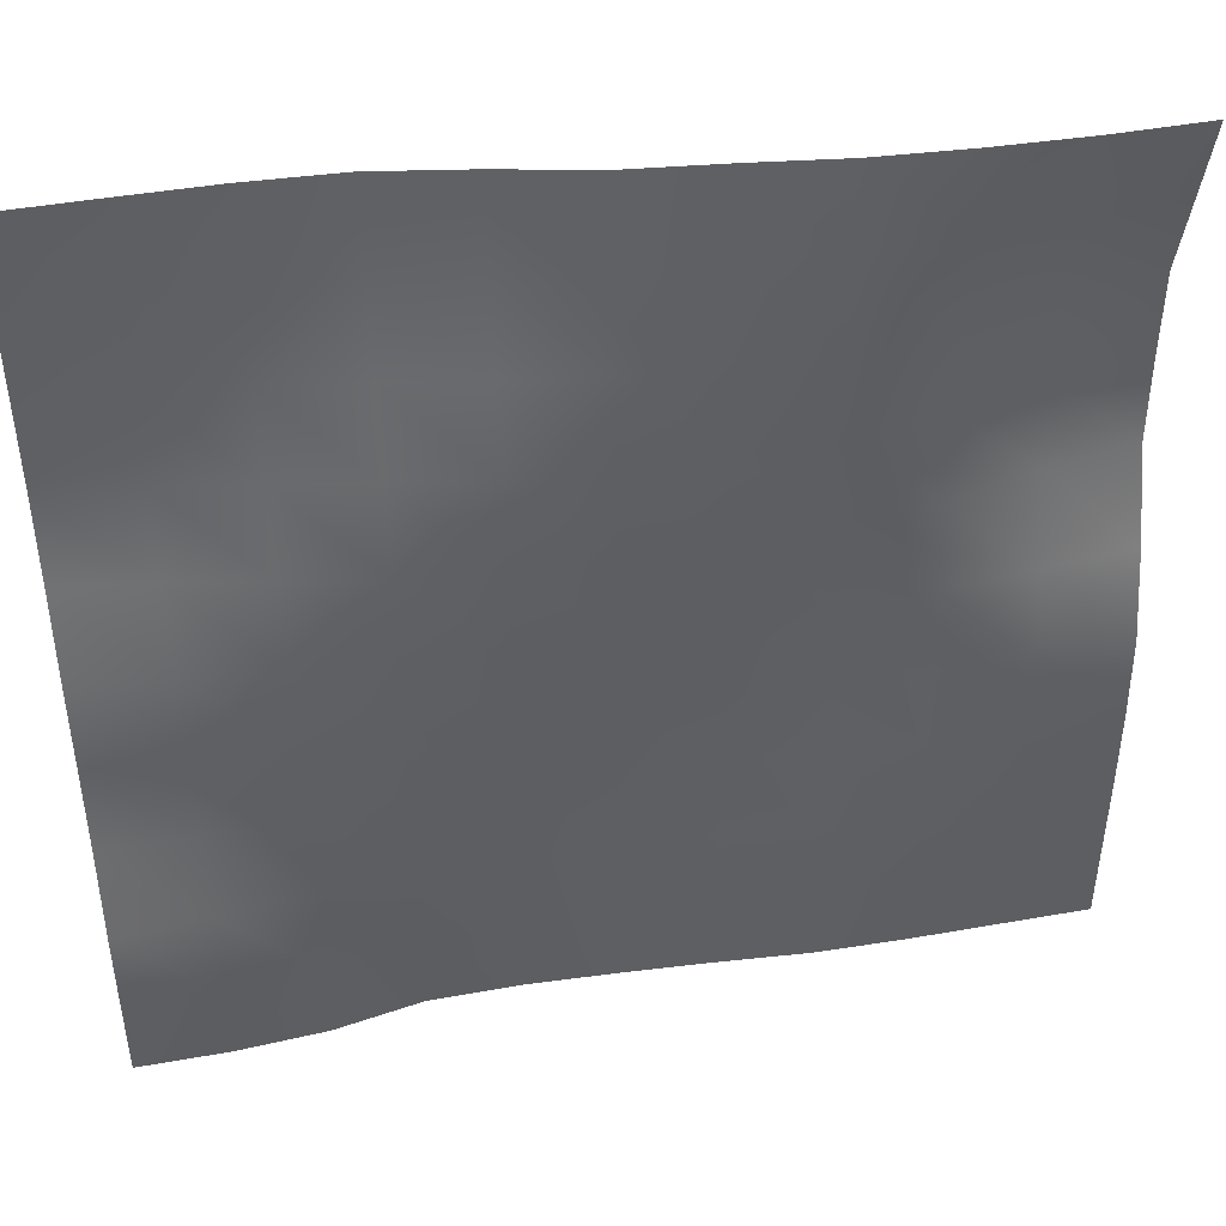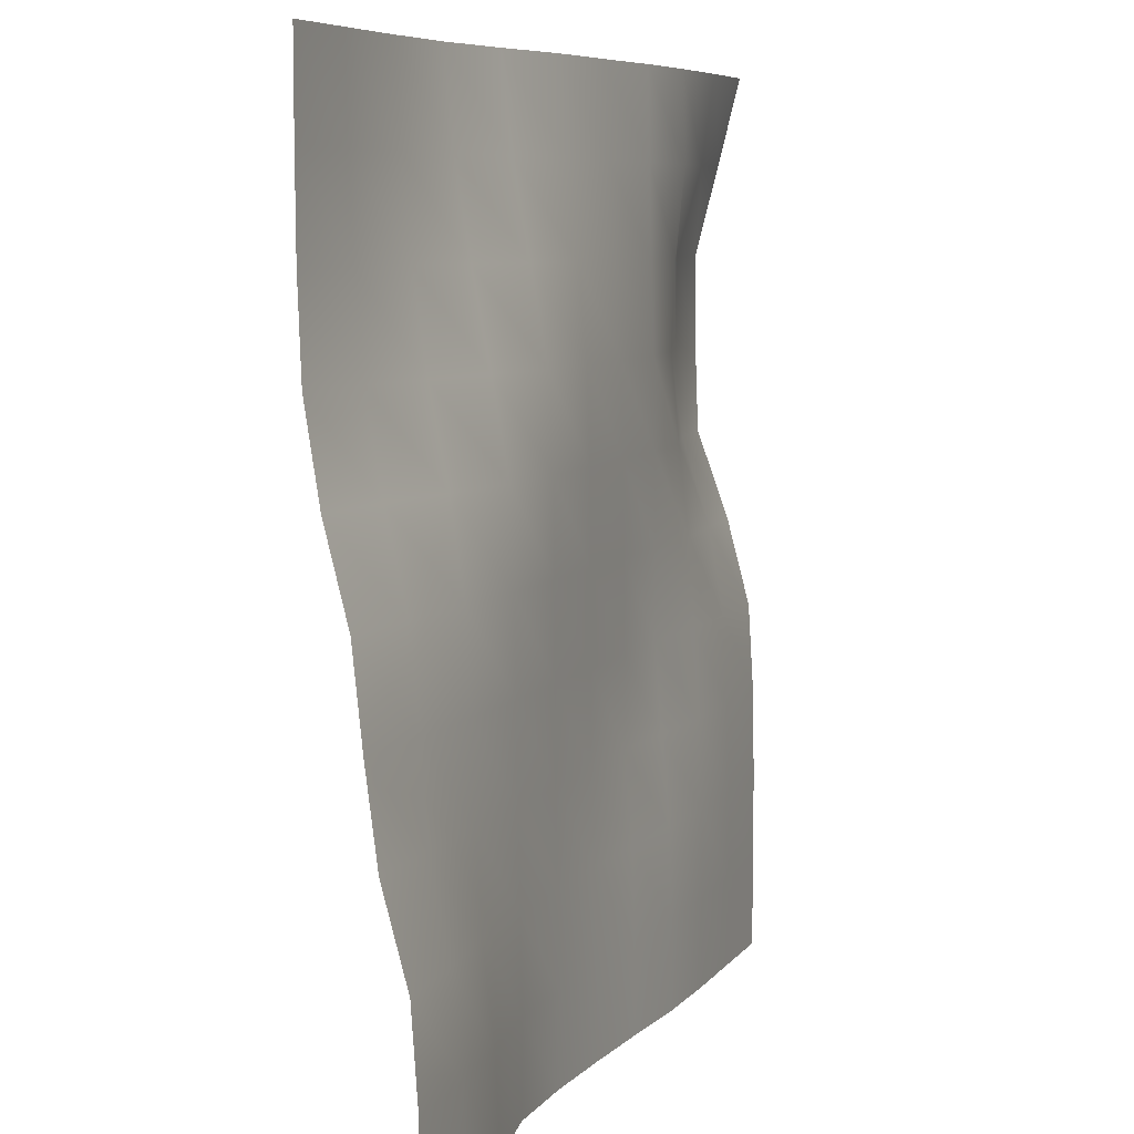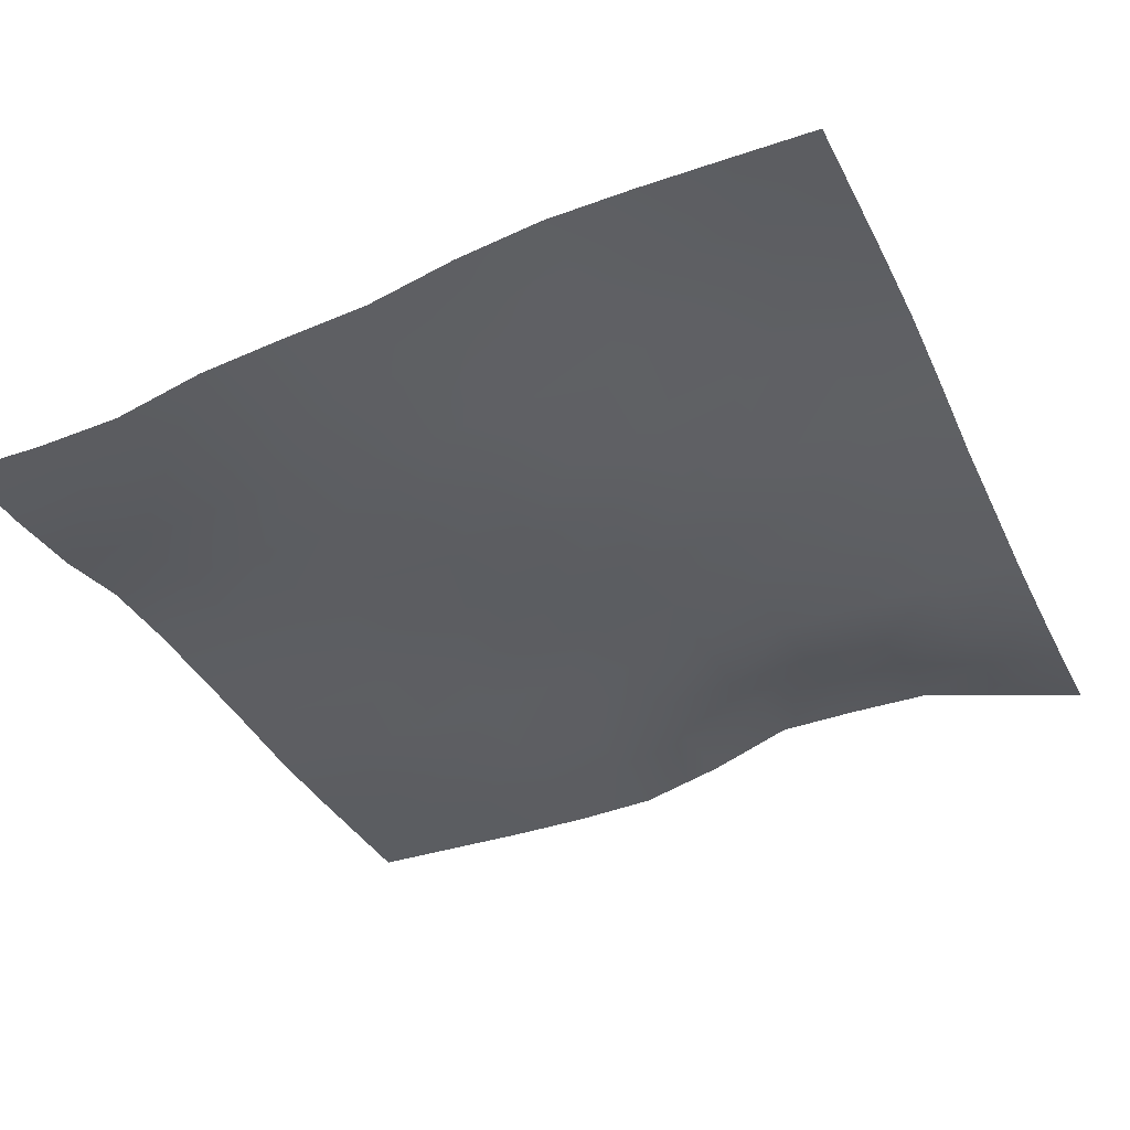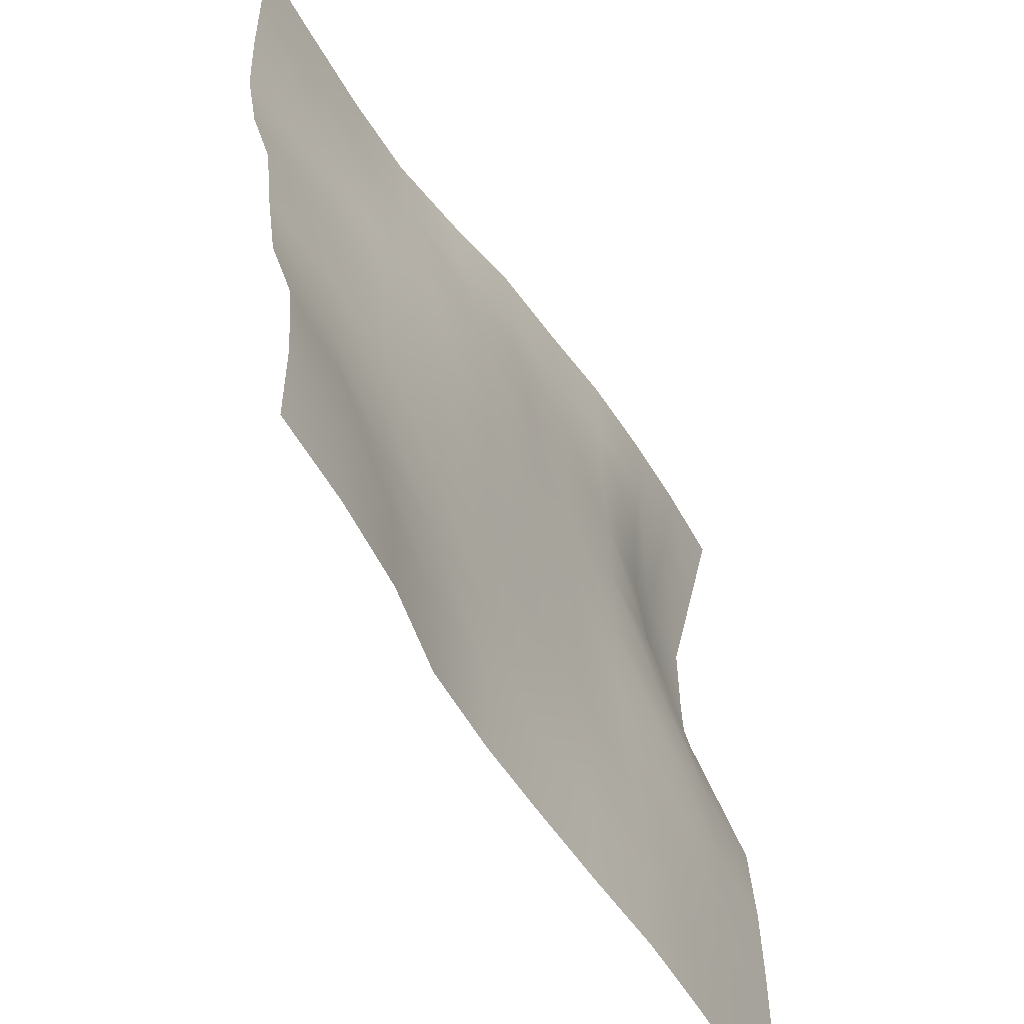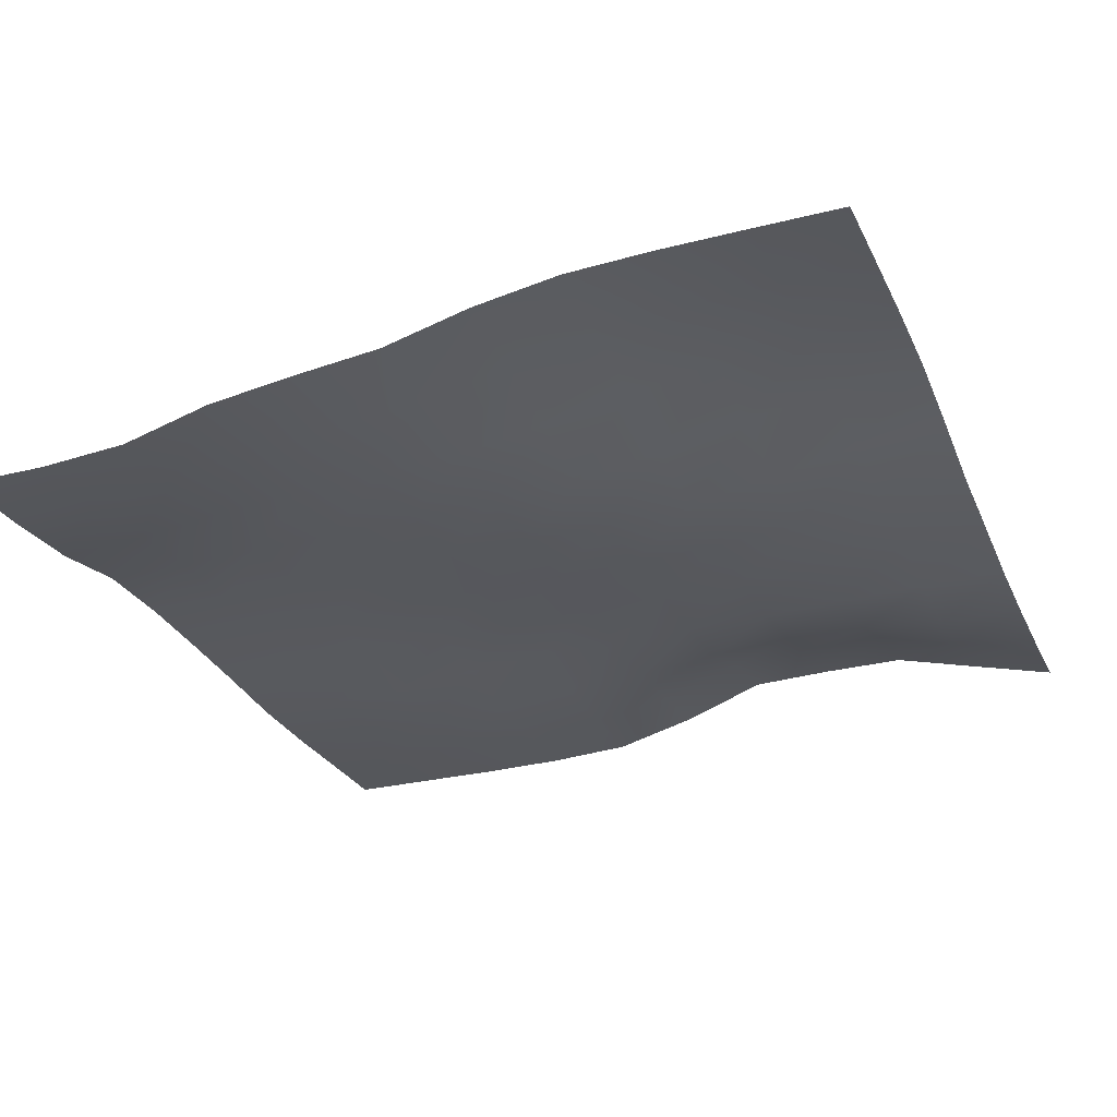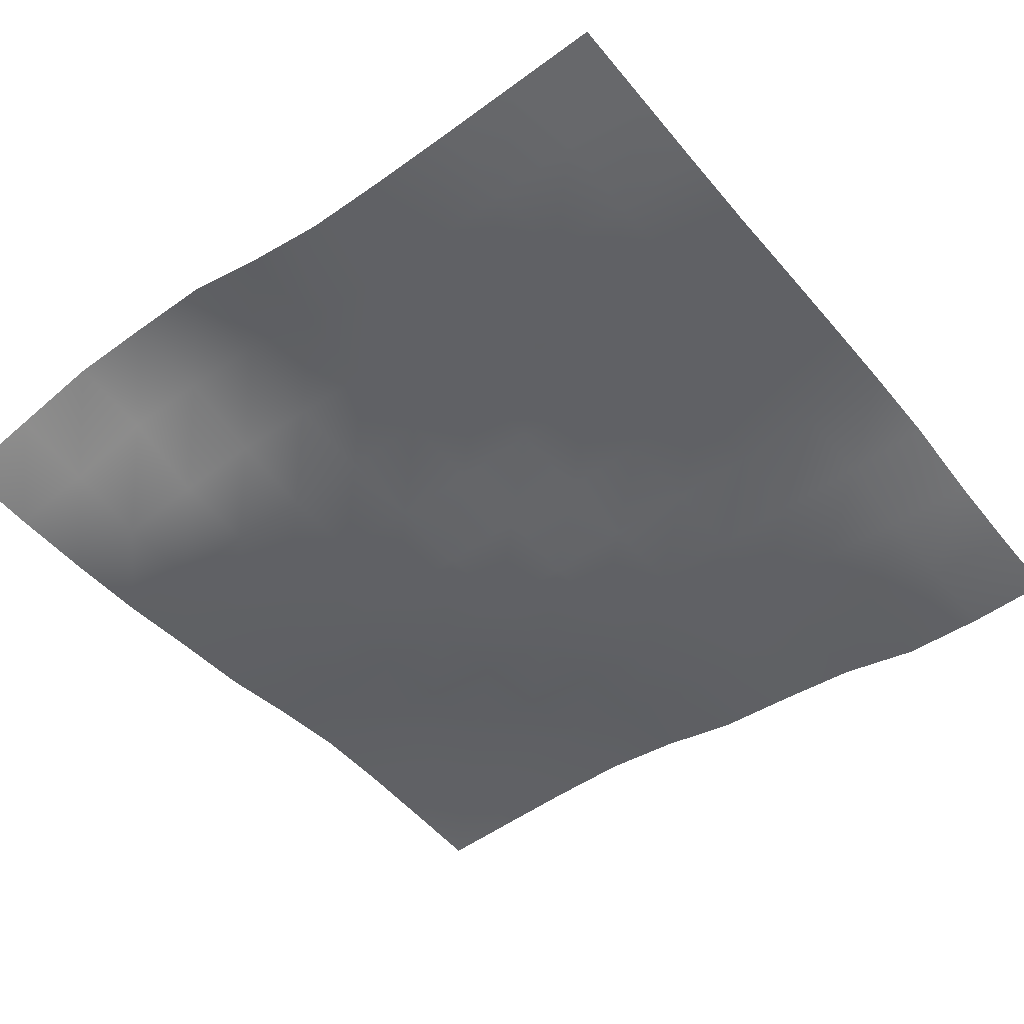
<metadata>
{"format":"obj","ext":"obj","renderer":"f3d","projection":"perspective","resolution":1024,"background":"white","views":[{"elev":46.1,"azim":-11.4,"up":"+Z"},{"elev":7.0,"azim":-69.9,"up":"+Z"},{"elev":-35.5,"azim":-65.8,"up":"+Y"},{"elev":-53.8,"azim":-61.8,"up":"+Z"},{"elev":-27.0,"azim":-68.5,"up":"+Y"},{"elev":-52.4,"azim":128.3,"up":"+Y"}]}
</metadata>
<code>
g default
v -34.73 5.196 34.73
v -27.78 5.196 34.73
v -20.84 5.15 34.73
v -13.89 4.807 34.73
v -6.946 3.629 34.73
v 0 2.148 34.73
v 6.946 1.38 34.73
v 13.89 0.465 34.73
v 20.84 0.01512 34.73
v 27.78 -0.1982 34.73
v 34.73 -0.1522 34.73
v -34.73 5.196 27.78
v -27.78 5.102 27.78
v -20.84 4.741 27.78
v -13.89 4.103 27.78
v -6.946 2.841 27.78
v 0 1.559 27.78
v 6.946 1.077 27.78
v 13.89 0.3539 27.78
v 20.84 -0.1007 27.78
v 27.78 0.7829 27.78
v 34.73 1.623 27.78
v -34.73 5.152 20.84
v -27.78 4.742 20.84
v -20.84 4.021 20.84
v -13.89 2.961 20.84
v -6.946 1.596 20.84
v 0 0.8029 20.84
v 6.946 0.6315 20.84
v 13.89 0.2022 20.84
v 20.84 0.6074 20.84
v 27.78 2.76 20.84
v 34.73 3.425 20.84
v -34.73 4.894 13.89
v -27.78 4.18 13.89
v -20.84 3.045 13.89
v -13.89 1.61 13.89
v -6.946 0.3742 13.89
v 0 0.1304 13.89
v 6.946 0.1308 13.89
v 13.89 -0.03327 13.89
v 20.84 0.889 13.89
v 27.78 2.814 13.89
v 34.73 3.381 13.89
v -34.73 3.793 6.946
v -27.78 3 6.946
v -20.84 1.673 6.946
v -13.89 0.3776 6.946
v -6.946 -0.03165 6.946
v 0 -0.05828 6.946
v 6.946 -0.05668 6.946
v 13.89 -0.1391 6.946
v 20.84 0.2593 6.946
v 27.78 2.223 6.946
v 34.73 3.134 6.946
v -34.73 2.017 0
v -27.78 1.404 -0
v -20.84 0.6197 0
v -13.89 0.0703 0
v -6.946 -0.05927 0
v 0 -0.1031 0
v 6.946 -0.1616 0
v 13.89 -0.1864 0
v 20.84 -0.516 0
v 27.78 -0.02531 0
v 34.73 0.6121 0
v -34.73 1.286 -6.946
v -27.78 0.7142 -6.946
v -20.84 0.3042 -6.946
v -13.89 -0.009146 -6.946
v -6.946 -0.09743 -6.946
v 0 -0.1607 -6.946
v 6.946 -0.175 -6.946
v 13.89 -0.2273 -6.946
v 20.84 -1.012 -6.946
v 27.78 -1.199 -6.946
v 34.73 -1.221 -6.946
v -34.73 0.3798 -13.89
v -27.78 0.2447 -13.89
v -20.84 0.02423 -13.89
v -13.89 -0.1264 -13.89
v -6.946 -0.1398 -13.89
v 0 -0.1667 -13.89
v 6.946 -0.2245 -13.89
v 13.89 -0.7261 -13.89
v 20.84 -1.391 -13.89
v 27.78 -1.574 -13.89
v 34.73 -1.641 -13.89
v -34.73 -1.511 -20.84
v -27.78 -1.139 -20.84
v -20.84 -0.4007 -20.84
v -13.89 -0.2806 -20.84
v -6.946 -0.2393 -20.84
v 0 -0.471 -20.84
v 6.946 -0.8611 -20.84
v 13.89 -1.391 -20.84
v 20.84 -1.682 -20.84
v 27.78 -1.753 -20.84
v 34.73 -1.76 -20.84
v -34.73 -2.001 -27.78
v -27.78 -1.923 -27.78
v -20.84 -1.242 -27.78
v -13.89 -0.3906 -27.78
v -6.946 -0.3787 -27.78
v -0 -0.6239 -27.78
v 6.946 -1.016 -27.78
v 13.89 -1.578 -27.78
v 20.84 -1.756 -27.78
v 27.78 -1.757 -27.78
v 34.73 -1.75 -27.78
v -34.73 -2.002 -34.73
v -27.78 -2.001 -34.73
v -20.84 -1.584 -34.73
v -13.89 -0.3596 -34.73
v -6.946 -0.313 -34.73
v 0 -0.642 -34.73
v 6.946 -1.076 -34.73
v 13.89 -1.611 -34.73
v 20.84 -1.762 -34.73
v 27.78 -1.75 -34.73
v 34.73 -1.746 -34.73
g pPlane1
f 1 2 13 12
f 2 3 14 13
f 3 4 15 14
f 4 5 16 15
f 5 6 17 16
f 6 7 18 17
f 7 8 19 18
f 8 9 20 19
f 9 10 21 20
f 10 11 22 21
f 12 13 24 23
f 13 14 25 24
f 14 15 26 25
f 15 16 27 26
f 16 17 28 27
f 17 18 29 28
f 18 19 30 29
f 19 20 31 30
f 20 21 32 31
f 21 22 33 32
f 23 24 35 34
f 24 25 36 35
f 25 26 37 36
f 26 27 38 37
f 27 28 39 38
f 28 29 40 39
f 29 30 41 40
f 30 31 42 41
f 31 32 43 42
f 32 33 44 43
f 34 35 46 45
f 35 36 47 46
f 36 37 48 47
f 37 38 49 48
f 38 39 50 49
f 39 40 51 50
f 40 41 52 51
f 41 42 53 52
f 42 43 54 53
f 43 44 55 54
f 45 46 57 56
f 46 47 58 57
f 47 48 59 58
f 48 49 60 59
f 49 50 61 60
f 50 51 62 61
f 51 52 63 62
f 52 53 64 63
f 53 54 65 64
f 54 55 66 65
f 56 57 68 67
f 57 58 69 68
f 58 59 70 69
f 59 60 71 70
f 60 61 72 71
f 61 62 73 72
f 62 63 74 73
f 63 64 75 74
f 64 65 76 75
f 65 66 77 76
f 67 68 79 78
f 68 69 80 79
f 69 70 81 80
f 70 71 82 81
f 71 72 83 82
f 72 73 84 83
f 73 74 85 84
f 74 75 86 85
f 75 76 87 86
f 76 77 88 87
f 78 79 90 89
f 79 80 91 90
f 80 81 92 91
f 81 82 93 92
f 82 83 94 93
f 83 84 95 94
f 84 85 96 95
f 85 86 97 96
f 86 87 98 97
f 87 88 99 98
f 89 90 101 100
f 90 91 102 101
f 91 92 103 102
f 92 93 104 103
f 93 94 105 104
f 94 95 106 105
f 95 96 107 106
f 96 97 108 107
f 97 98 109 108
f 98 99 110 109
f 100 101 112 111
f 101 102 113 112
f 102 103 114 113
f 103 104 115 114
f 104 105 116 115
f 105 106 117 116
f 106 107 118 117
f 107 108 119 118
f 108 109 120 119
f 109 110 121 120

</code>
